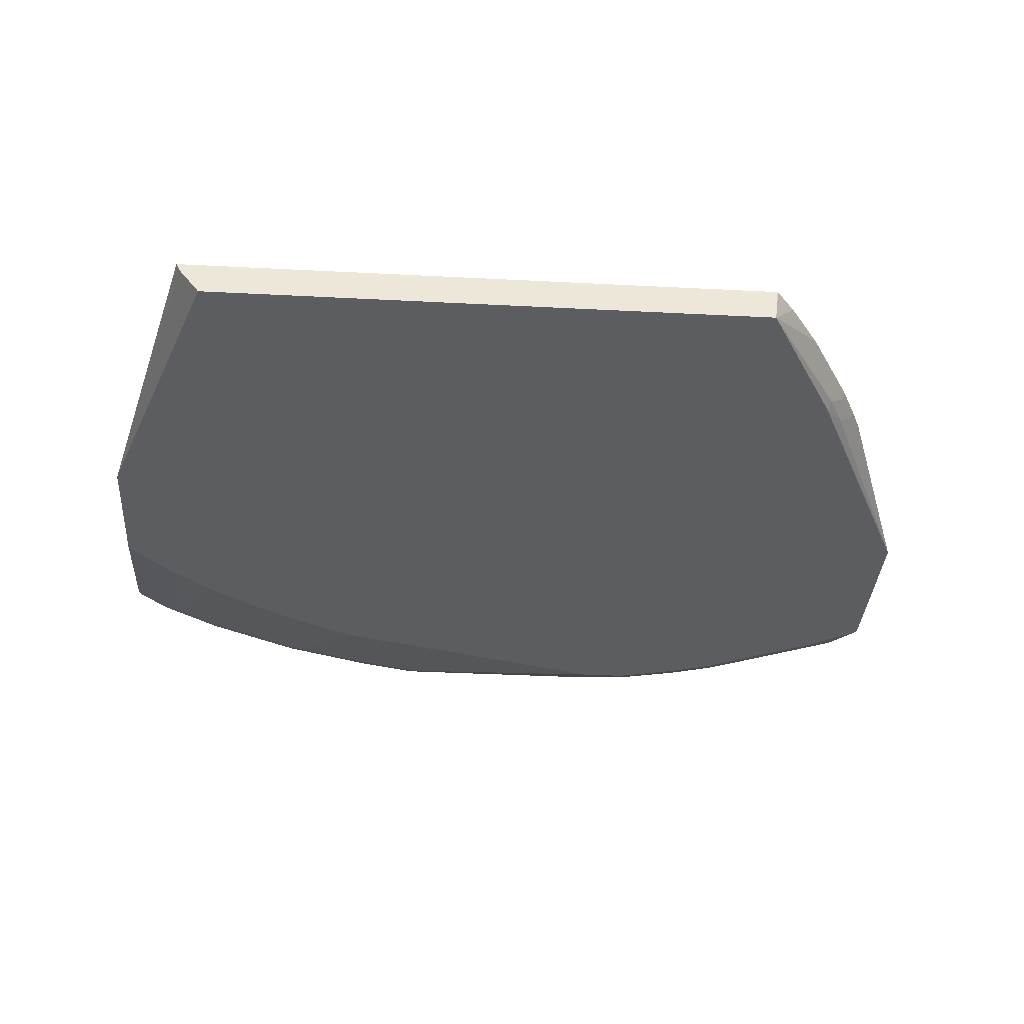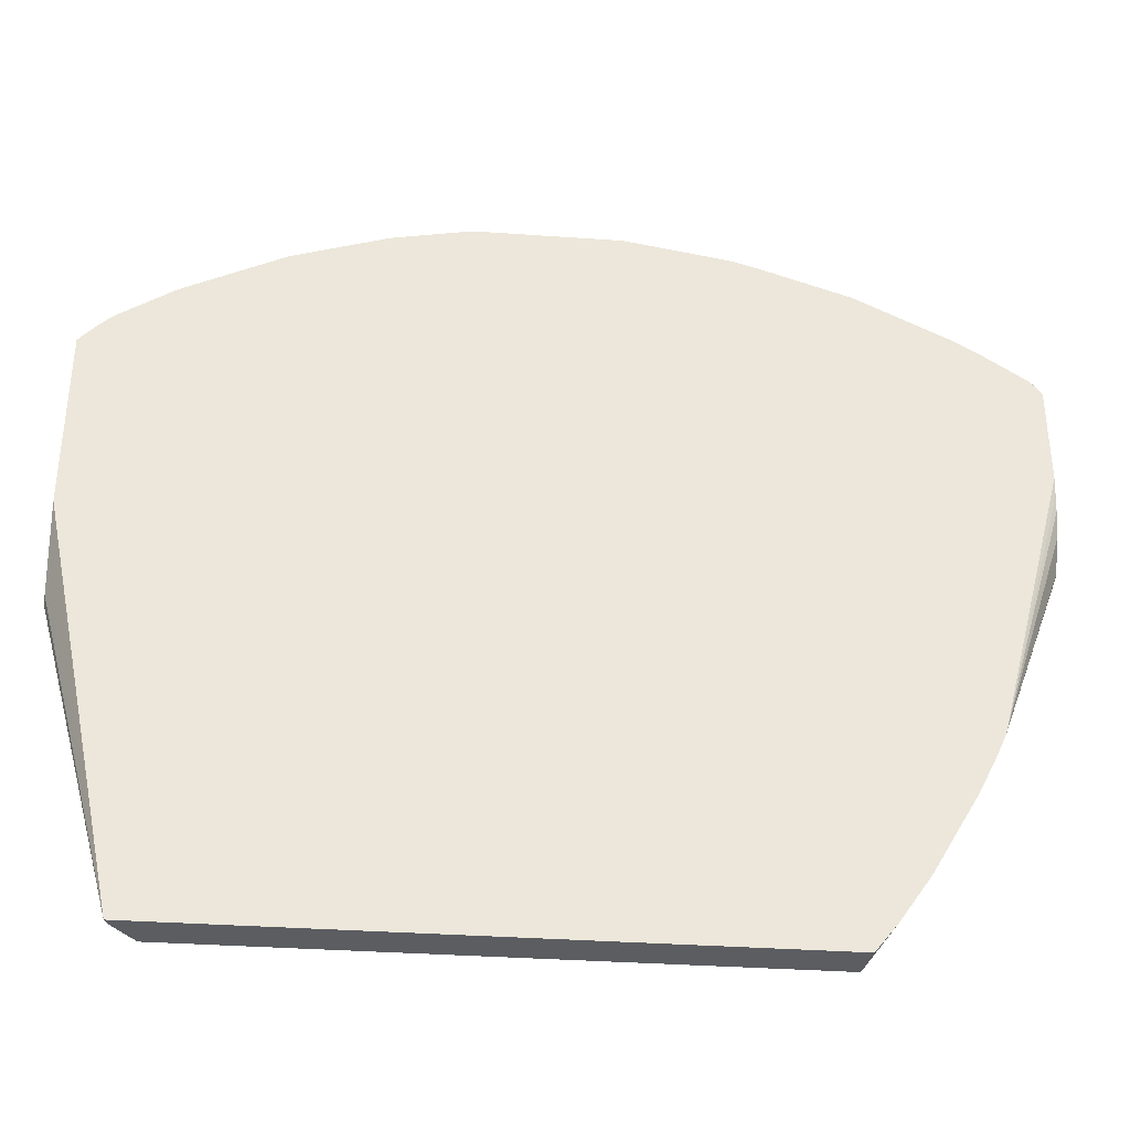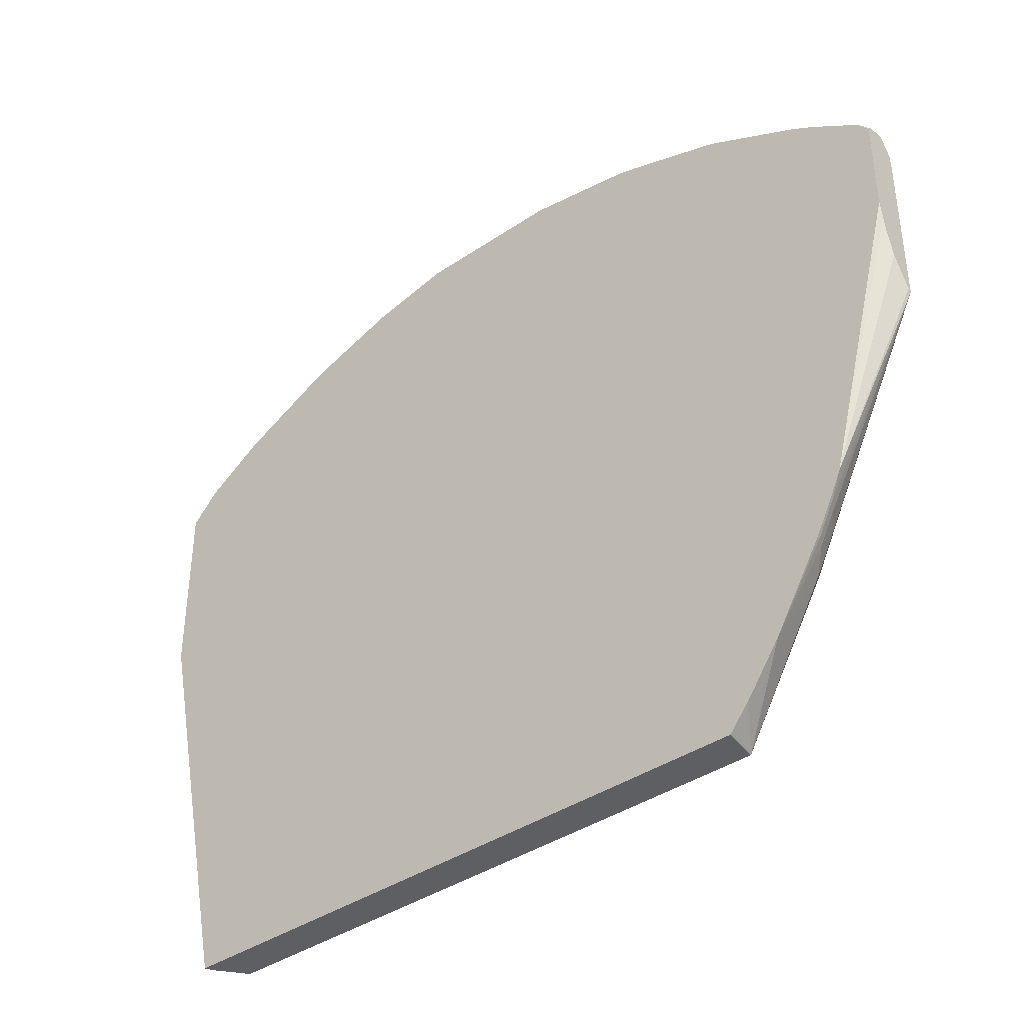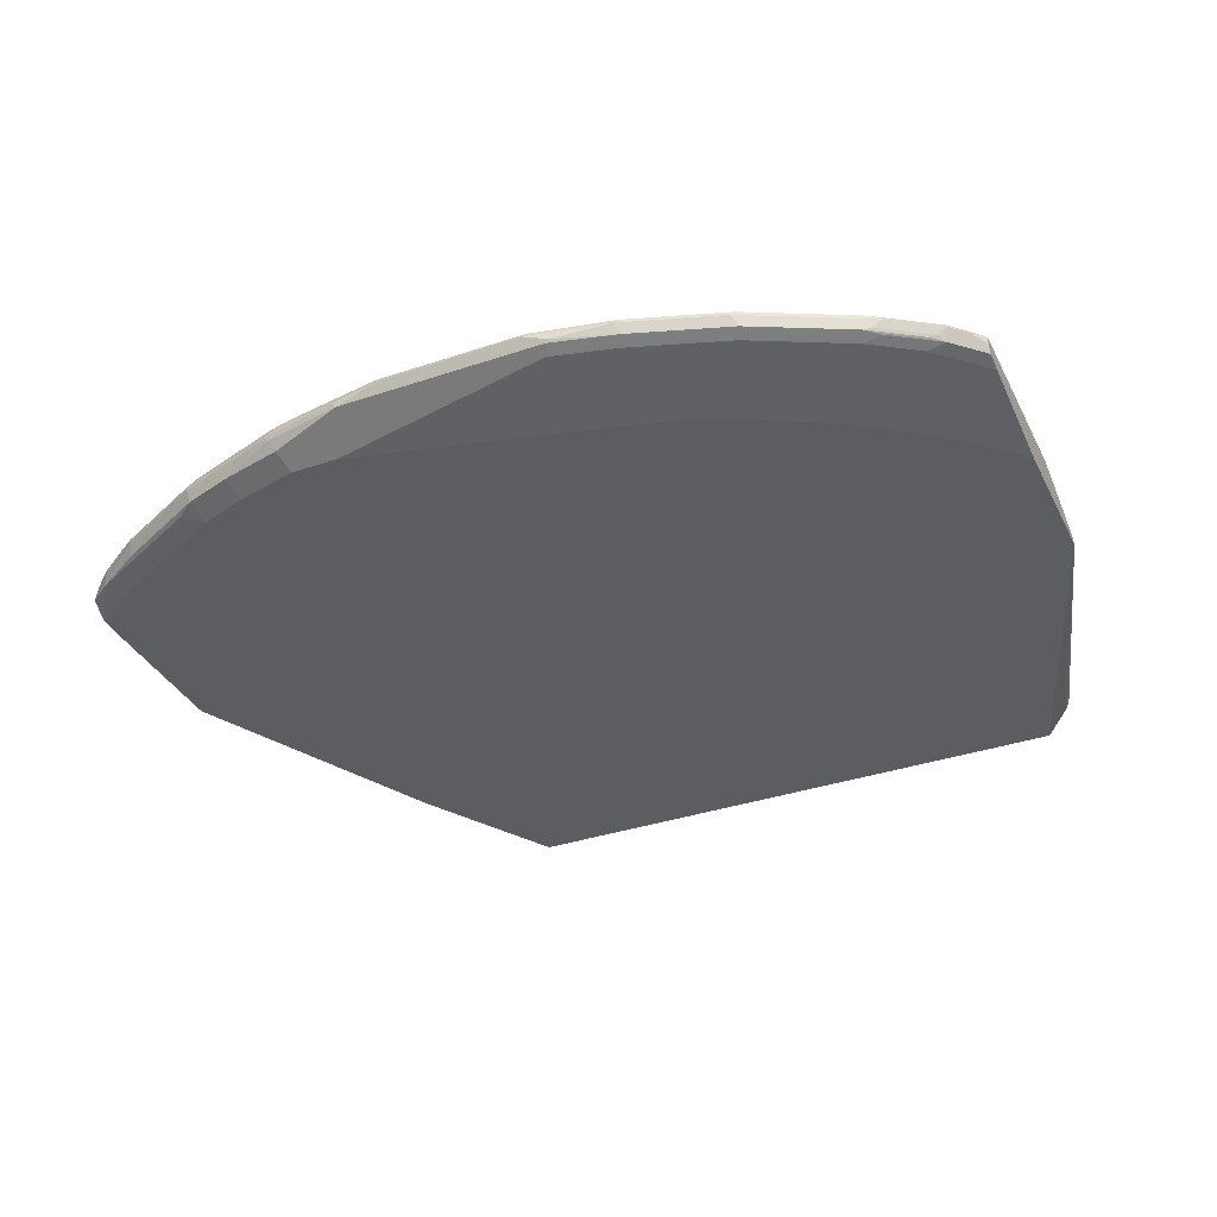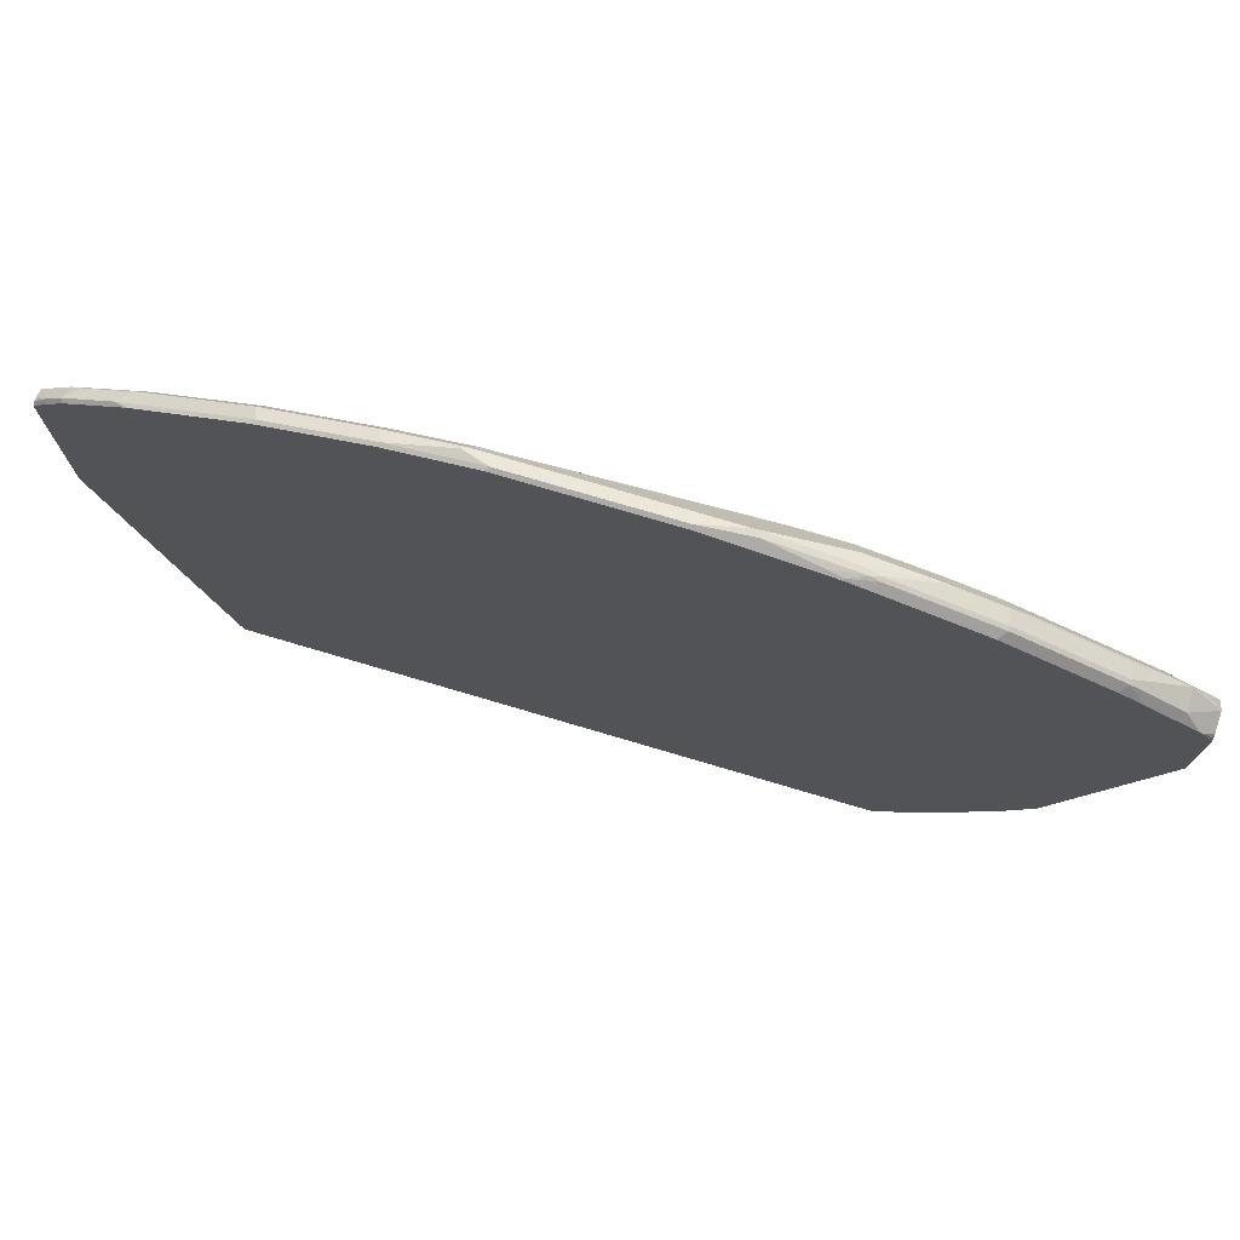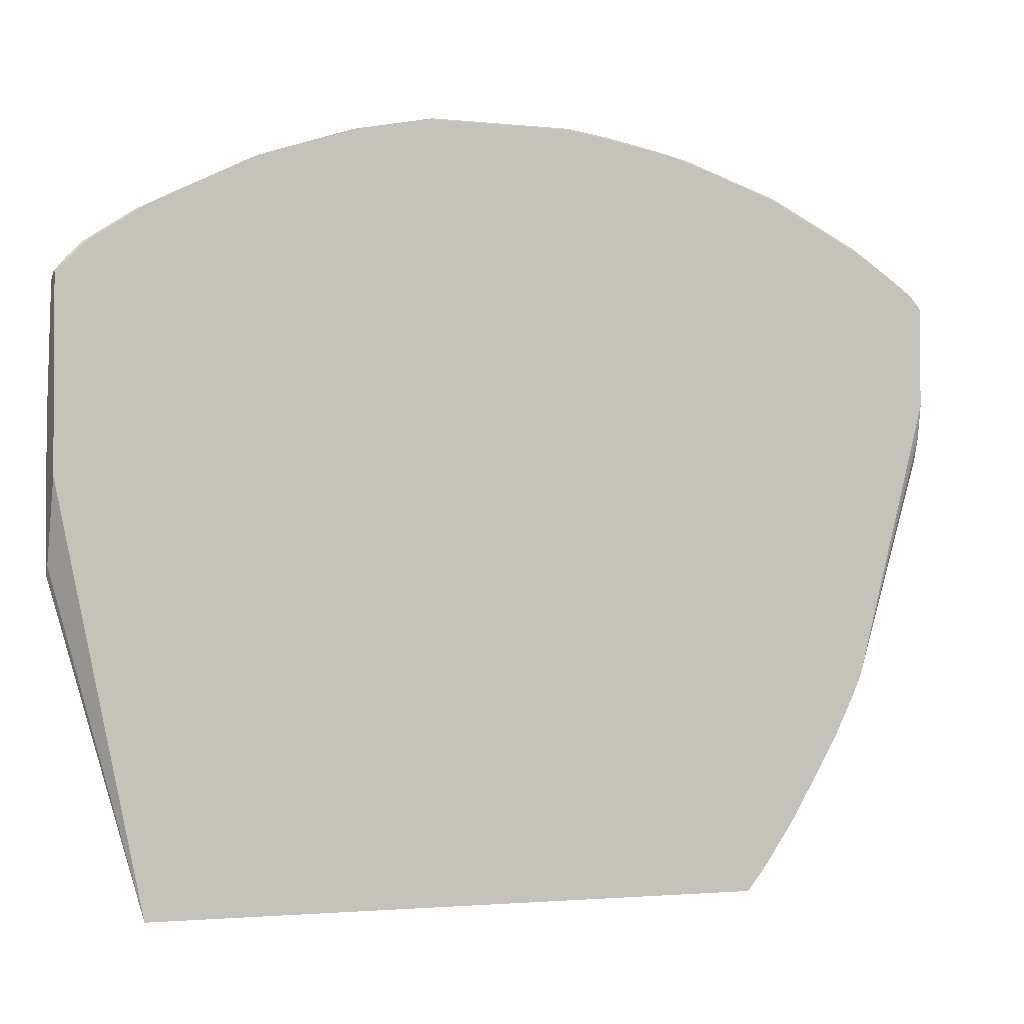
<metadata>
{"format":"obj","ext":"obj","renderer":"f3d","projection":"perspective","resolution":1024,"background":"white","views":[{"elev":-35.9,"azim":176.1,"up":"+Y"},{"elev":-35.5,"azim":174.7,"up":"+Z"},{"elev":-39.5,"azim":-140.0,"up":"+Z"},{"elev":-35.4,"azim":24.1,"up":"+Y"},{"elev":75.8,"azim":-163.5,"up":"+Z"},{"elev":-1.9,"azim":158.7,"up":"+Z"}]}
</metadata>
<code>
v 0.5002 -0.07984 -0.04354
v 0.6149 -0.07984 0.5013
v 0.6149 -0.106 0.4238
v 0.6149 -0.1169 0.3922
v 0.6149 -0.1263 0.3828
v 0.6149 -0.1273 0.3823
v 0.4954 -0.08961 -0.04354
v -0.3239 -0.07984 -0.04354
v 0.6149 -0.07984 0.7489
v 0.6149 -0.1273 0.5704
v 0.4663 -0.1273 -0.04354
v 0.4665 -0.1272 -0.04354
v 0.4939 -0.09217 -0.04354
v 0.4944 -0.09138 -0.04354
v -0.3182 -0.1273 -0.04354
v -0.3249 -0.07984 -0.04285
v 0.6149 -0.08471 0.7513
v 0.5978 -0.07984 0.7681
v 0.6 -0.08471 0.7694
v 0.6149 -0.1059 0.7192
v 0.6139 -0.1273 0.5719
v -0.4287 -0.1273 0.1508
v -0.4341 -0.1165 0.143
v -0.397 -0.07984 0.05608
v -0.386 -0.07984 0.03994
v -0.3523 -0.07984 -0.008677
v 0.6149 -0.09009 0.75
v 0.5766 -0.07984 0.7893
v 0.5956 -0.1006 0.7624
v 0.6149 -0.1006 0.743
v 0.5787 -0.08471 0.7906
v 0.5717 -0.1059 0.7624
v 0.5719 -0.1273 0.6139
v -0.597 -0.1273 0.5021
v -0.4552 -0.1165 0.1854
v -0.4765 -0.0953 0.2065
v -0.4552 -0.0953 0.1642
v -0.4606 -0.08471 0.1669
v -0.4601 -0.07984 0.1642
v 0.5631 -0.07984 0.7984
v 0.5744 -0.1006 0.7835
v 0.5664 -0.0953 0.7942
v 0.5153 -0.08471 0.8329
v 0.5505 -0.1059 0.7835
v 0.5506 -0.1273 0.6351
v -0.597 -0.1273 0.6234
v -0.597 -0.123 0.5042
v -0.4984 -0.07984 0.2436
v -0.4817 -0.08471 0.2092
v -0.483 -0.07984 0.2098
v -0.4618 -0.07984 0.1674
v 0.4995 -0.07984 0.8408
v 0.5576 -0.09883 0.7976
v 0.5109 -0.1006 0.8258
v 0.5029 -0.0953 0.8365
v 0.4919 -0.07984 0.8447
v 0.4447 -0.08471 0.8683
v 0.487 -0.1059 0.8258
v 0.4659 -0.1273 0.6986
v 0.4971 -0.1273 0.6776
v -0.597 -0.1271 0.7199
v -0.58 -0.1273 0.6467
v -0.593 -0.1271 0.7412
v -0.597 -0.09858 0.5432
v -0.5001 -0.07984 0.2493
v 0.494 -0.09883 0.84
v 0.4182 -0.0953 0.8788
v 0.4517 -0.09883 0.8612
v 0.4072 -0.07984 0.887
v 0.36 -0.08471 0.9106
v 0.4023 -0.1059 0.8683
v 0.3601 -0.1273 0.7622
v 0.4249 -0.1273 0.7258
v -0.597 -0.1263 0.7404
v -0.5588 -0.1273 0.6678
v -0.5396 -0.1273 0.6869
v -0.4741 -0.1273 0.7314
v -0.5294 -0.1271 0.7835
v -0.5612 -0.1165 0.7942
v -0.597 -0.08814 0.5752
v -0.597 -0.08391 0.5969
v -0.597 -0.07984 0.6206
v 0.367 -0.09883 0.9035
v 0.3724 -0.07984 0.9043
v 0.3649 -0.07984 0.9081
v 0.3013 -0.07984 0.9293
v 0.2329 -0.08471 0.9529
v 0.36 -0.1059 0.8894
v 0.3386 -0.1273 0.7728
v -0.5823 -0.1165 0.7729
v -0.597 -0.1178 0.7531
v -0.4317 -0.1273 0.7526
v -0.487 -0.1271 0.8047
v -0.4517 -0.1129 0.8541
v -0.494 -0.1129 0.8329
v -0.4976 -0.0953 0.8365
v -0.5612 -0.09001 0.7942
v -0.597 -0.1092 0.7657
v -0.36 -0.1271 0.8683
v -0.3918 -0.1165 0.8788
v -0.597 -0.07984 0.7537
v 0.2399 -0.09883 0.9459
v 0.2964 -0.1059 0.9106
v 0.2378 -0.07984 0.9505
v 0.127 -0.08471 0.9742
v 0.1588 -0.0953 0.9688
v 0.2555 -0.1273 0.8105
v -0.597 -0.1099 0.7649
v -0.344 -0.1273 0.7887
v -0.367 -0.1129 0.8965
v -0.4976 -0.09001 0.8365
v -0.4129 -0.0953 0.8788
v -0.518 -0.07984 0.8162
v -0.5815 -0.07984 0.7737
v -0.597 -0.08874 0.7616
v -0.339 -0.1273 0.7904
v -0.3281 -0.1273 0.7941
v -0.2805 -0.1273 0.8099
v -0.2964 -0.1271 0.8894
v -0.3035 -0.1129 0.9177
v -0.597 -0.0827 0.7583
v -0.5831 -0.07984 0.772
v 0.1552 -0.09883 0.9671
v 0.2329 -0.1059 0.9317
v 0.1319 -0.07984 0.9717
v -0.06352 -0.08471 0.9742
v 0.1708 -0.1273 0.8317
v -0.3705 -0.0953 0.8999
v -0.4129 -0.09001 0.8788
v -0.4889 -0.07984 0.8336
v -0.5823 -0.07984 0.7729
v -0.597 -0.08606 0.761
v -0.2646 -0.1273 0.8152
v -0.1975 -0.1273 0.8327
v -0.2117 -0.1271 0.9106
v -0.2188 -0.1129 0.9388
v -0.2258 -0.09883 0.9459
v -0.2435 -0.0953 0.9424
v -0.3071 -0.0953 0.9212
v -0.12 -0.09883 0.9671
v -0.1482 -0.1271 0.9106
v 0.1482 -0.1059 0.9529
v -0.06352 -0.07984 0.9717
v -0.127 -0.07984 0.9611
v -0.1906 -0.08471 0.9529
v -0.127 -0.09177 0.9671
v 0.148 -0.1273 0.8364
v -0.36 -0.09177 0.9035
v -0.3705 -0.09001 0.8999
v -0.4042 -0.07984 0.8759
v -0.1799 -0.1273 0.8364
v -0.06364 -0.1273 0.8467
v -0.2329 -0.09177 0.9459
v -0.2435 -0.09001 0.9424
v 0.02154 -0.1273 0.8467
v -0.1906 -0.07984 0.9505
v -0.2117 -0.08206 0.9477
v -0.3071 -0.09001 0.9212
v -0.3619 -0.07984 0.8971
v -0.2348 -0.07984 0.9394
v -0.2983 -0.07984 0.9183
v -0.2077 -0.07984 0.9473
v -0.2099 -0.07984 0.9468
f 79 110 94
f 79 111 97
f 79 100 110
f 79 99 100
f 79 93 99
f 79 98 90
f 79 97 98
f 78 93 79
f 79 95 96
f 79 94 95
f 74 79 90
f 77 93 78
f 77 92 93
f 83 102 103
f 74 90 91
f 79 96 111
f 83 103 88
f 94 96 95
f 87 104 125
f 97 114 115
f 72 88 89
f 97 113 114
f 97 111 113
f 96 129 111
f 96 112 129
f 94 112 96
f 94 110 112
f 92 99 93
f 92 109 99
f 90 108 91
f 90 98 108
f 88 107 89
f 88 103 107
f 87 106 102
f 87 105 106
f 87 125 105
f 86 104 87
f 71 88 72
f 58 66 68
f 70 102 83
f 97 115 98
f 56 70 57
f 56 69 70
f 55 68 66
f 55 83 68
f 55 67 83
f 55 70 67
f 58 68 71
f 55 57 70
f 53 66 54
f 53 55 66
f 48 64 65
f 48 50 49
f 47 64 48
f 46 63 61
f 46 62 63
f 54 66 58
f 58 71 72
f 58 72 73
f 58 73 59
f 70 87 102
f 70 86 87
f 70 85 86
f 70 84 85
f 69 84 70
f 68 83 71
f 67 70 83
f 65 81 82
f 65 80 81
f 64 80 65
f 63 79 74
f 63 78 79
f 63 77 78
f 63 76 77
f 63 75 76
f 62 75 63
f 61 63 74
f 71 83 88
f 99 109 116
f 111 150 130
f 99 117 118
f 137 140 153
f 137 153 138
f 136 140 137
f 135 140 136
f 135 155 141
f 135 152 155
f 135 151 152
f 138 153 154
f 134 151 135
f 129 149 159
f 128 148 149
f 128 139 148
f 127 141 147
f 127 142 141
f 126 146 140
f 126 145 146
f 129 159 150
f 138 154 148
f 138 148 139
f 140 146 153
f 44 60 45
f 157 163 160
f 157 162 163
f 156 162 157
f 154 159 158
f 154 161 159
f 154 160 161
f 154 157 160
f 153 157 154
f 149 158 159
f 148 158 149
f 148 154 158
f 145 153 146
f 145 157 153
f 145 156 157
f 144 156 145
f 141 155 147
f 126 144 145
f 99 116 117
f 126 143 144
f 123 135 141
f 105 140 123
f 105 126 140
f 105 143 126
f 105 125 143
f 105 123 106
f 103 124 107
f 102 124 103
f 107 124 142
f 102 142 124
f 102 106 123
f 101 121 122
f 99 110 100
f 99 120 110
f 99 119 120
f 99 133 119
f 99 118 133
f 102 123 142
f 107 142 127
f 110 120 139
f 110 139 128
f 123 140 135
f 122 132 131
f 121 132 122
f 120 138 139
f 120 137 138
f 120 136 137
f 120 135 136
f 119 135 120
f 119 134 135
f 119 133 134
f 114 132 115
f 114 131 132
f 112 149 129
f 112 128 149
f 111 130 113
f 111 129 150
f 110 128 112
f 123 141 142
f 44 59 60
f 2 4 3
f 43 57 55
f 2 5 4
f 2 6 5
f 2 10 6
f 2 20 10
f 2 30 20
f 2 27 30
f 2 17 27
f 6 10 21
f 2 9 17
f 1 18 9
f 1 28 18
f 1 40 28
f 1 52 40
f 1 56 52
f 1 69 56
f 1 84 69
f 1 9 2
f 1 85 84
f 6 21 33
f 6 45 60
f 6 116 109
f 6 117 116
f 6 118 117
f 6 133 118
f 6 134 133
f 6 151 134
f 6 152 151
f 6 33 45
f 6 155 152
f 6 127 147
f 6 107 127
f 6 89 107
f 6 72 89
f 6 73 72
f 6 59 73
f 6 60 59
f 6 147 155
f 1 86 85
f 1 104 86
f 1 125 104
f 1 24 39
f 44 58 59
f 1 26 25
f 1 16 26
f 1 8 16
f 1 15 8
f 1 11 15
f 1 39 51
f 1 12 11
f 1 14 13
f 1 7 14
f 1 6 7
f 1 5 6
f 1 4 5
f 1 3 4
f 1 2 3
f 1 13 12
f 1 51 50
f 1 50 48
f 1 48 65
f 1 143 125
f 1 144 143
f 1 156 144
f 1 162 156
f 1 163 162
f 1 160 163
f 1 161 160
f 1 159 161
f 1 150 159
f 1 130 150
f 1 113 130
f 1 114 113
f 1 131 114
f 1 122 131
f 1 101 122
f 1 82 101
f 1 65 82
f 6 109 92
f 6 92 77
f 1 25 24
f 6 76 75
f 34 101 82
f 34 121 101
f 34 132 121
f 34 115 132
f 34 98 115
f 34 108 98
f 34 91 108
f 34 82 81
f 34 74 91
f 34 46 61
f 32 45 33
f 32 44 45
f 31 55 42
f 31 43 55
f 31 40 43
f 31 42 41
f 34 61 74
f 34 81 80
f 34 80 64
f 34 64 47
f 6 77 76
f 43 56 57
f 43 52 56
f 42 55 53
f 41 58 44
f 41 54 58
f 41 53 54
f 41 42 53
f 38 51 39
f 38 50 51
f 38 49 50
f 36 38 37
f 36 49 38
f 34 36 35
f 34 49 36
f 34 48 49
f 34 47 48
f 29 44 32
f 29 41 44
f 40 52 43
f 24 38 39
f 15 23 24
f 15 22 23
f 10 20 21
f 9 19 17
f 9 18 19
f 8 15 16
f 6 14 7
f 15 24 25
f 6 13 14
f 6 11 12
f 6 15 11
f 6 34 22
f 6 46 34
f 6 62 46
f 28 40 31
f 6 75 62
f 6 12 13
f 15 25 26
f 6 22 15
f 17 19 27
f 15 26 16
f 23 36 37
f 23 35 36
f 24 37 38
f 22 34 35
f 20 33 21
f 20 32 33
f 20 29 32
f 22 35 23
f 23 37 24
f 19 41 29
f 19 31 41
f 19 28 31
f 19 30 27
f 19 29 30
f 18 28 19
f 20 30 29

</code>
